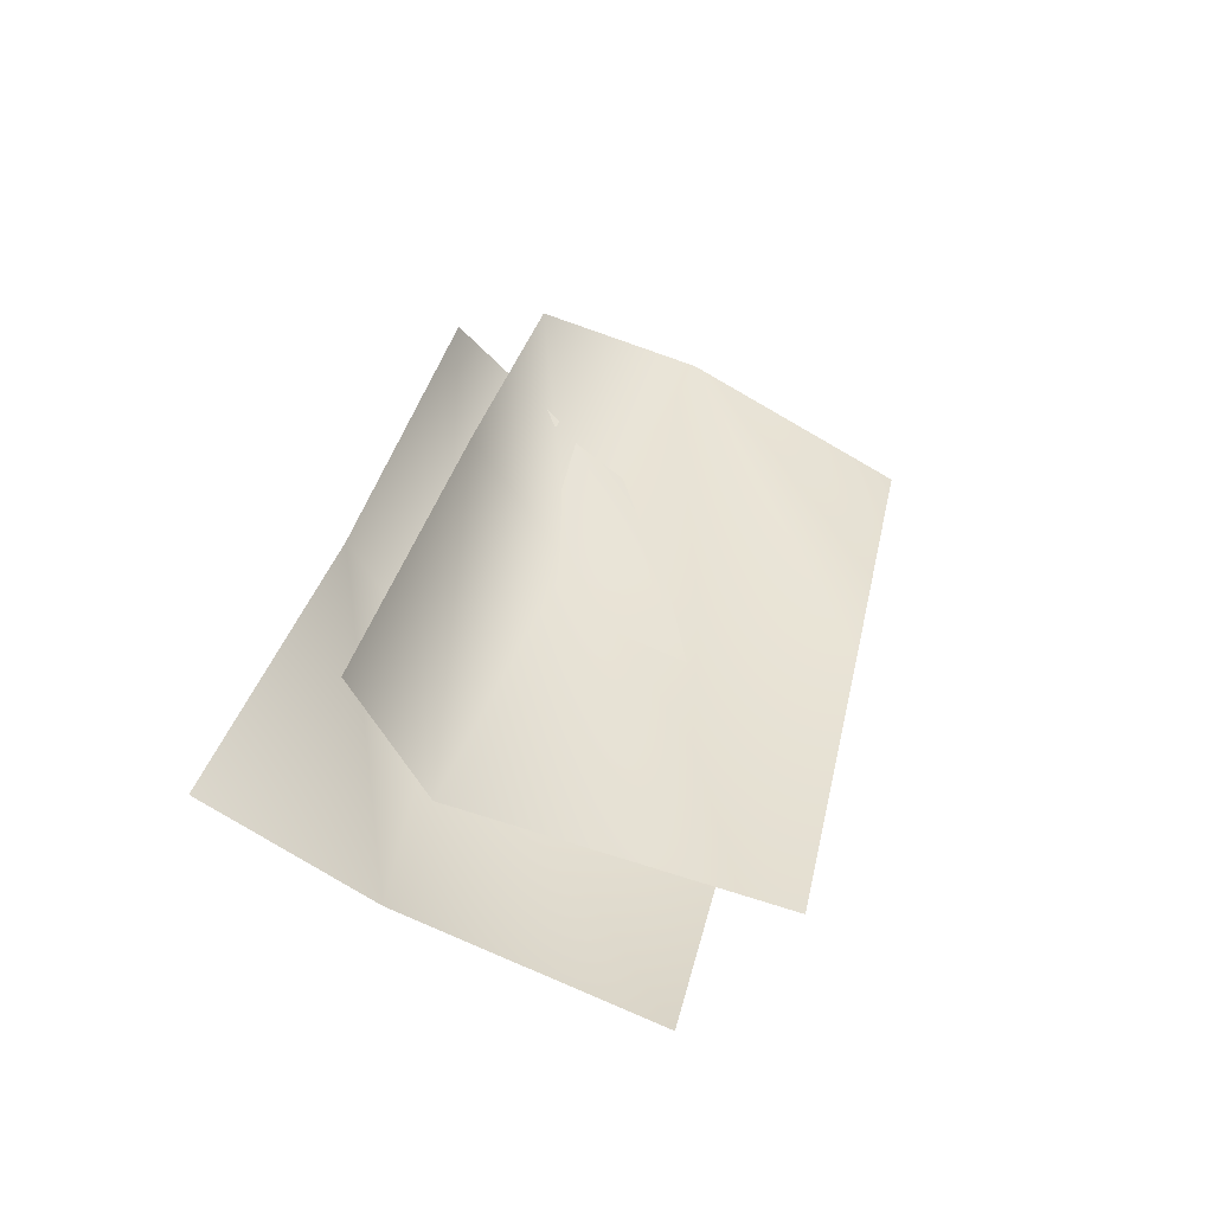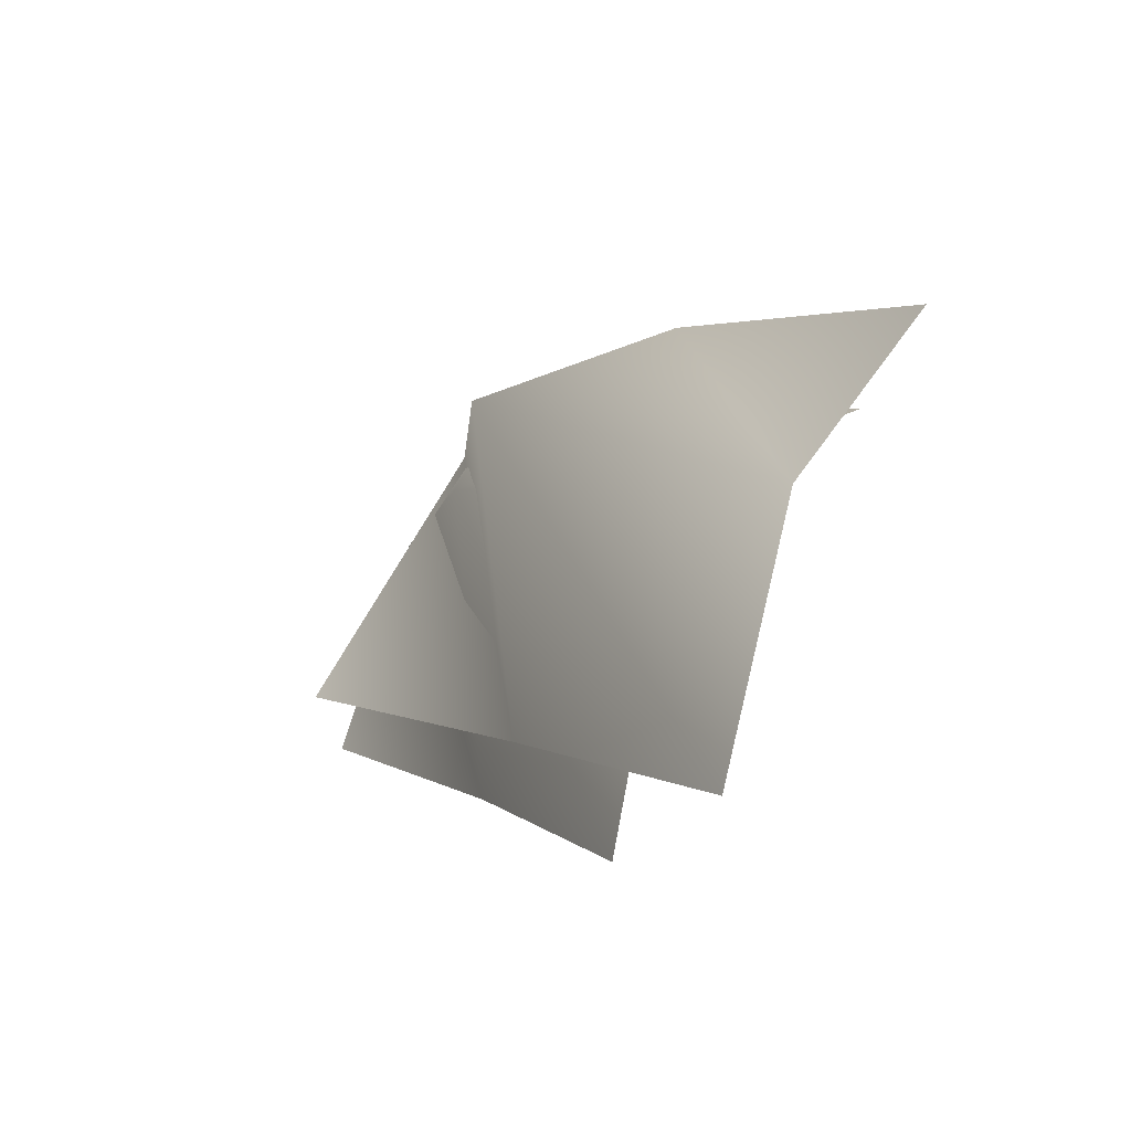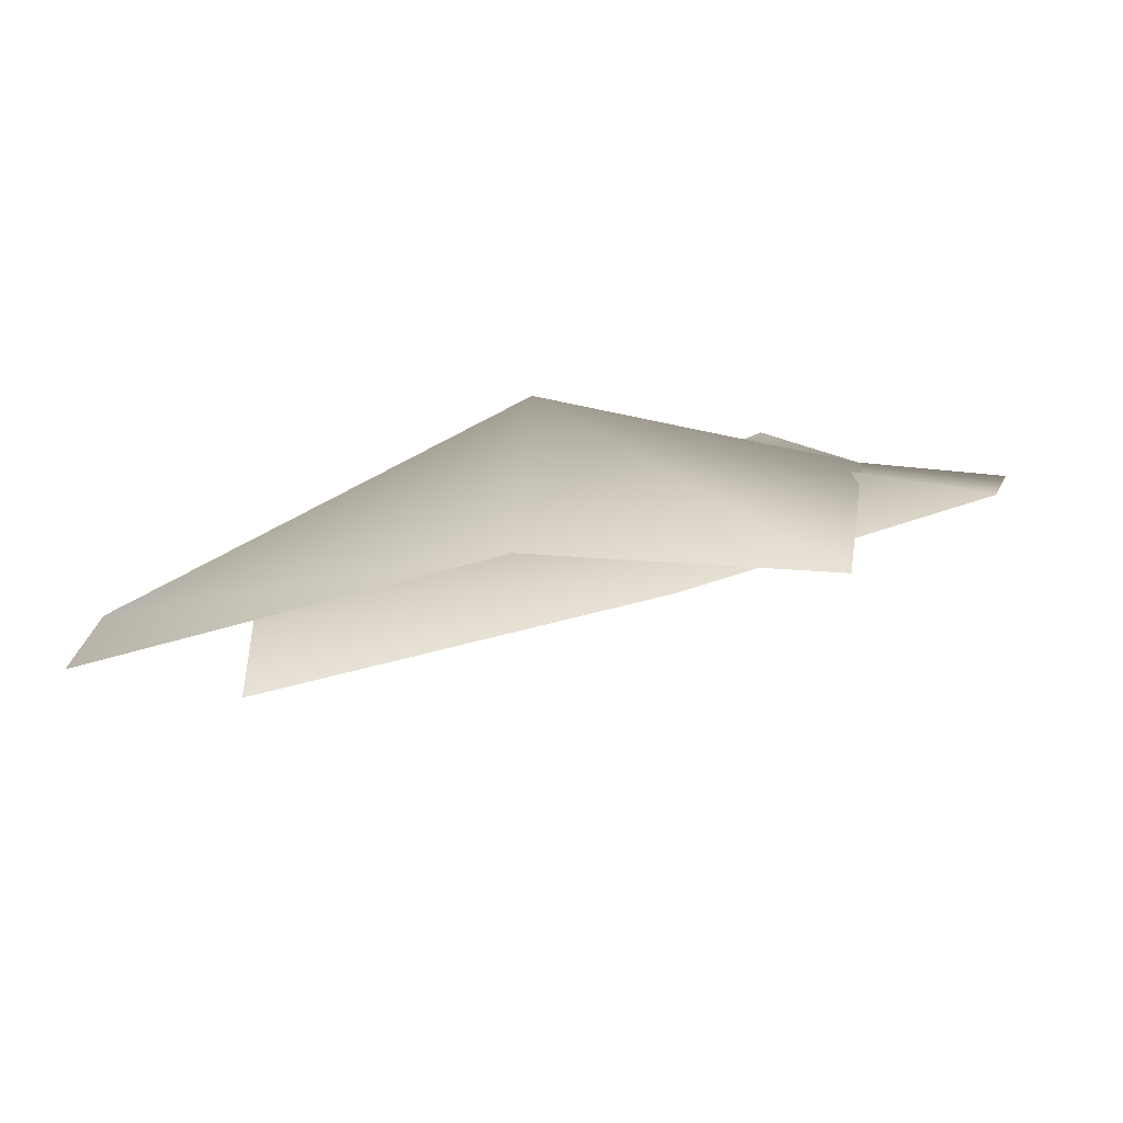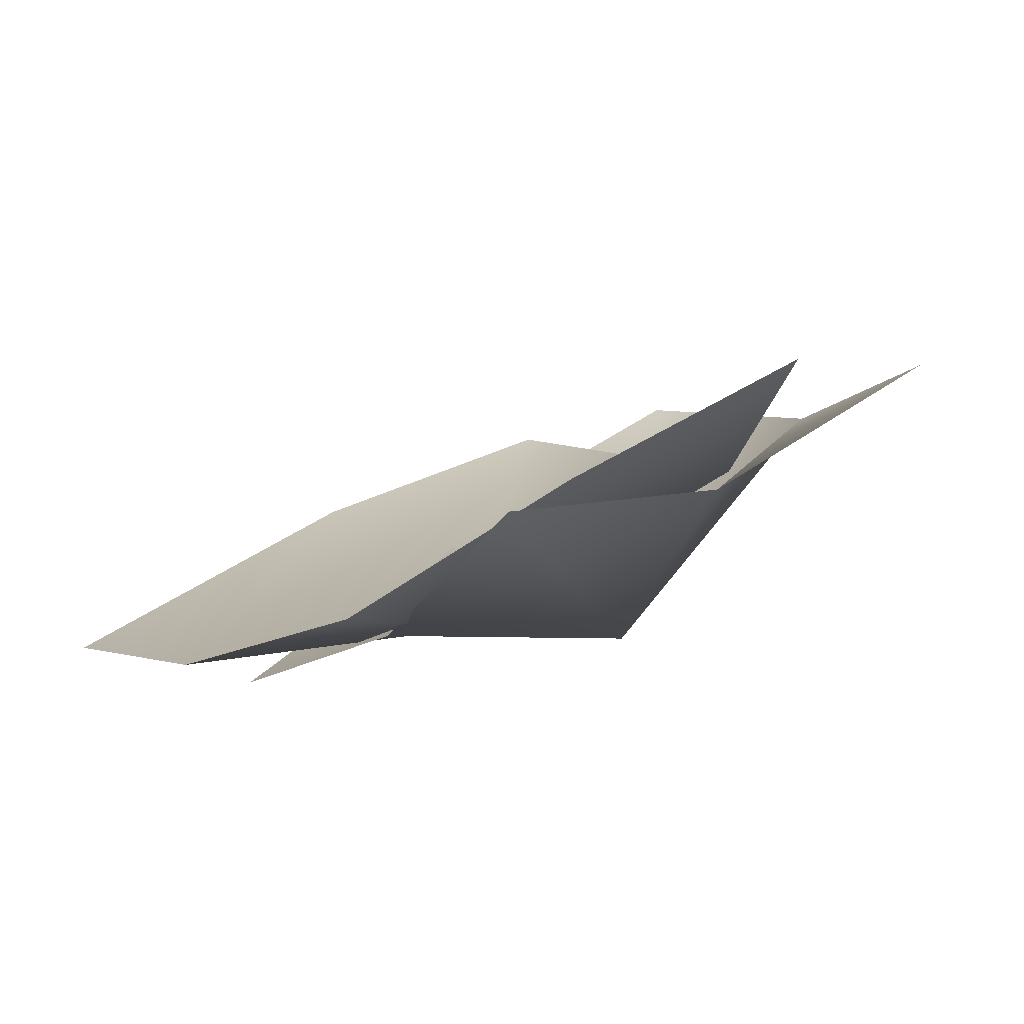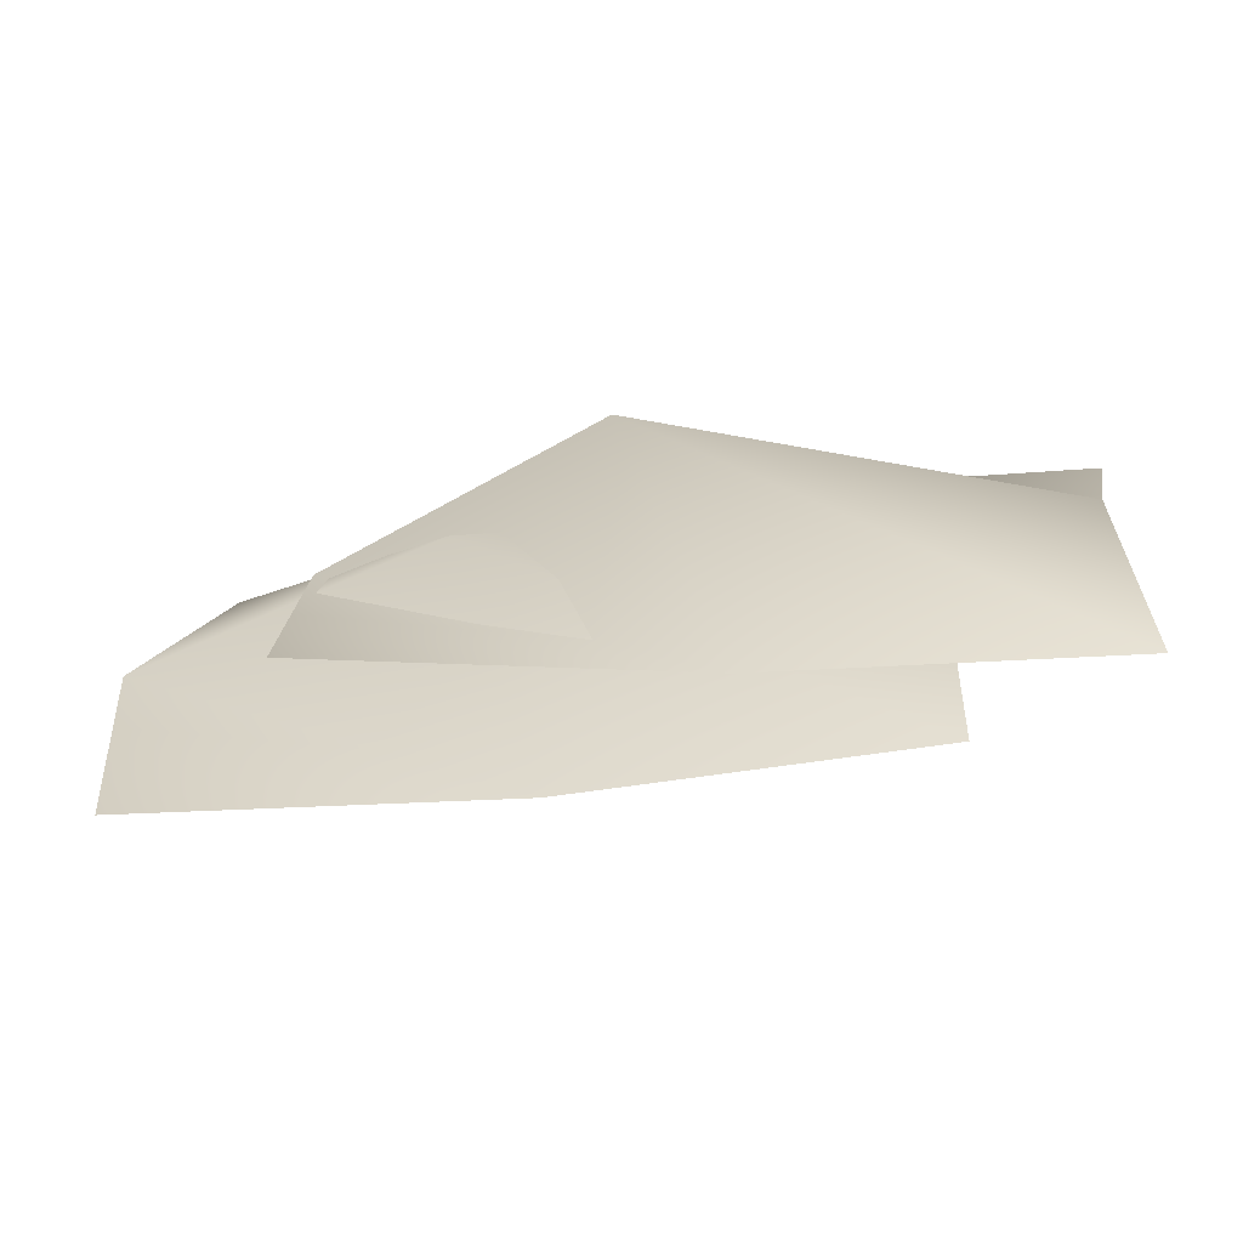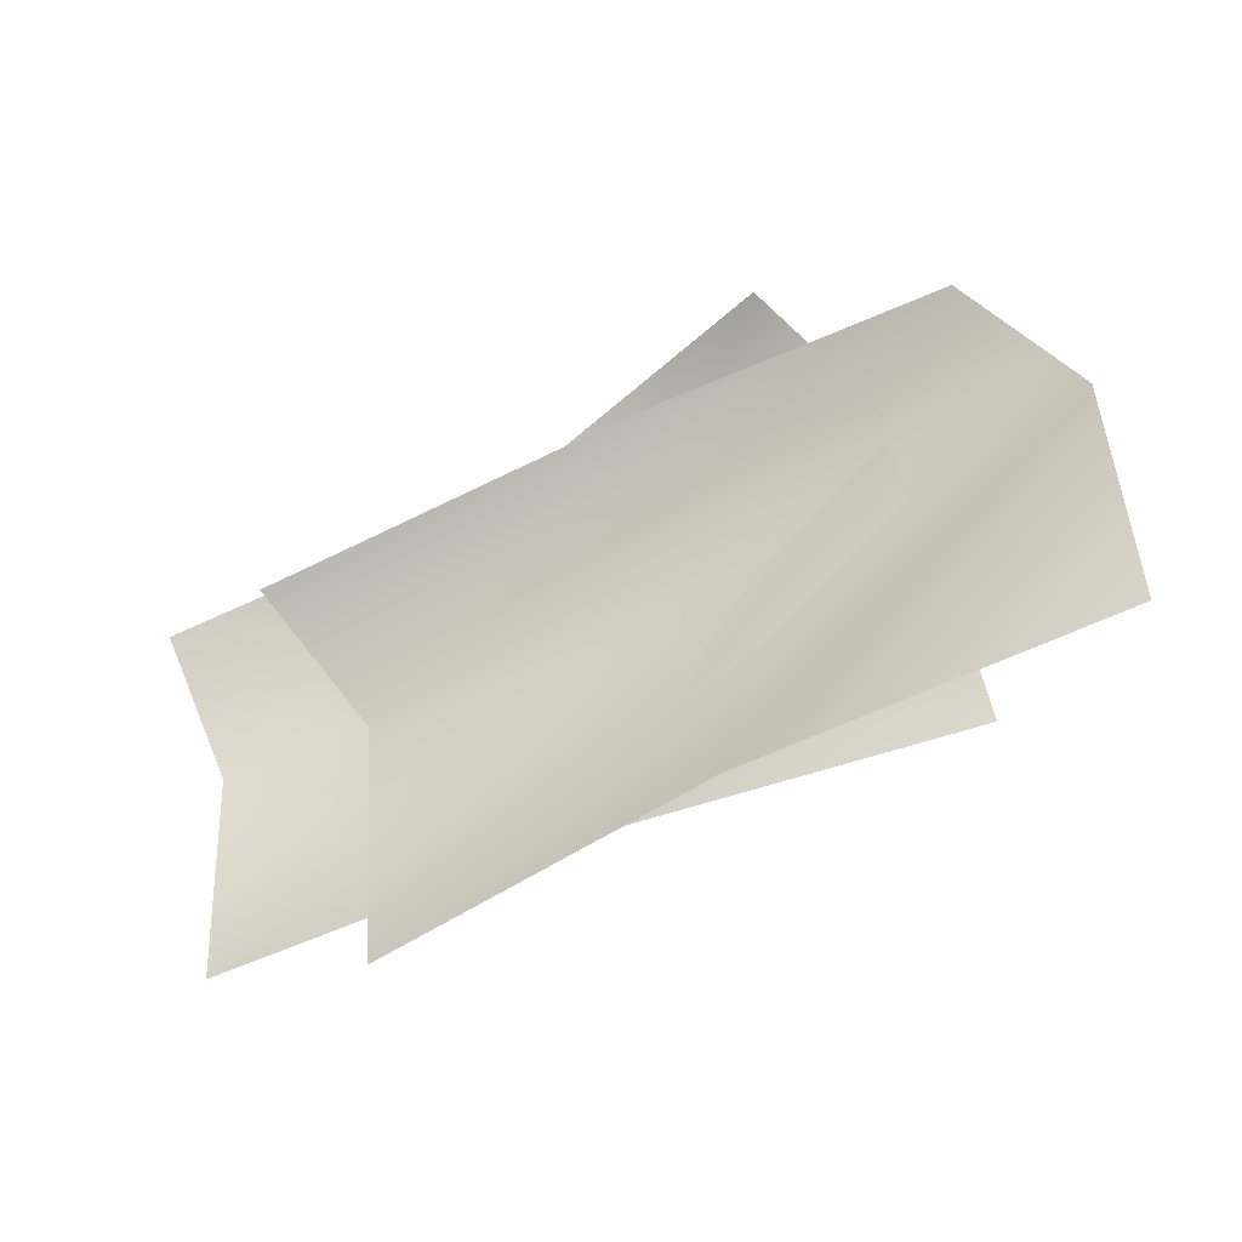
<metadata>
{"format":"obj","ext":"obj","renderer":"f3d","projection":"perspective","resolution":1024,"background":"white","views":[{"elev":34.2,"azim":-78.5,"up":"+Z"},{"elev":4.1,"azim":-115.9,"up":"+Y"},{"elev":64.9,"azim":-14.7,"up":"+Y"},{"elev":29.1,"azim":132.2,"up":"+Z"},{"elev":-40.4,"azim":-173.7,"up":"+Y"},{"elev":-66.5,"azim":26.9,"up":"+Y"}]}
</metadata>
<code>
g yz11
v 13.51 15.96 -38.44
v 1.31 29.11 -3.571
v 55.49 22.64 11.32
v 68.68 4.453 -16.33
v -5.591 -42.86 -39.1
v 64.5 -42.83 -50.59
v -67.83 3.339 -21.8
v -72.16 30.09 -1.263
v -71.13 -41.88 -35.54
v 42.21 -1.092 -29.67
v 28.24 13.52 3.561
v 86.74 13.55 -0.3113
v 100.1 -15.61 -16.24
v 24.92 -58.45 -31.7
v 93.36 -58.42 -34.67
v -39.23 3.51 -24.44
v -46.8 14.5 4.04
v -39.71 -57.47 -37.42
f 3 1 2
f 1 3 4
f 4 5 1
f 5 4 6
f 2 7 8
f 7 2 1
f 1 9 7
f 9 1 5
f 12 10 11
f 10 12 13
f 13 14 10
f 14 13 15
f 11 16 17
f 16 11 10
f 10 18 16
f 18 10 14

</code>
